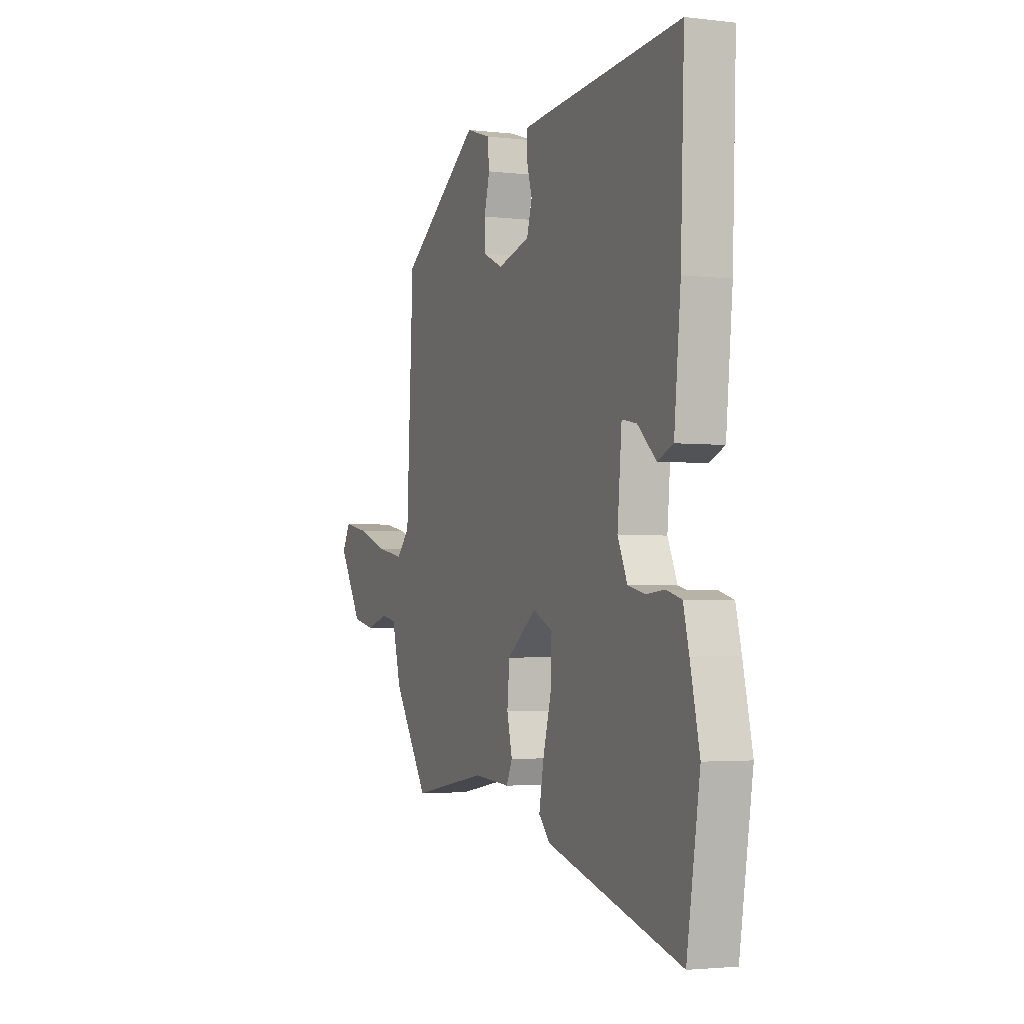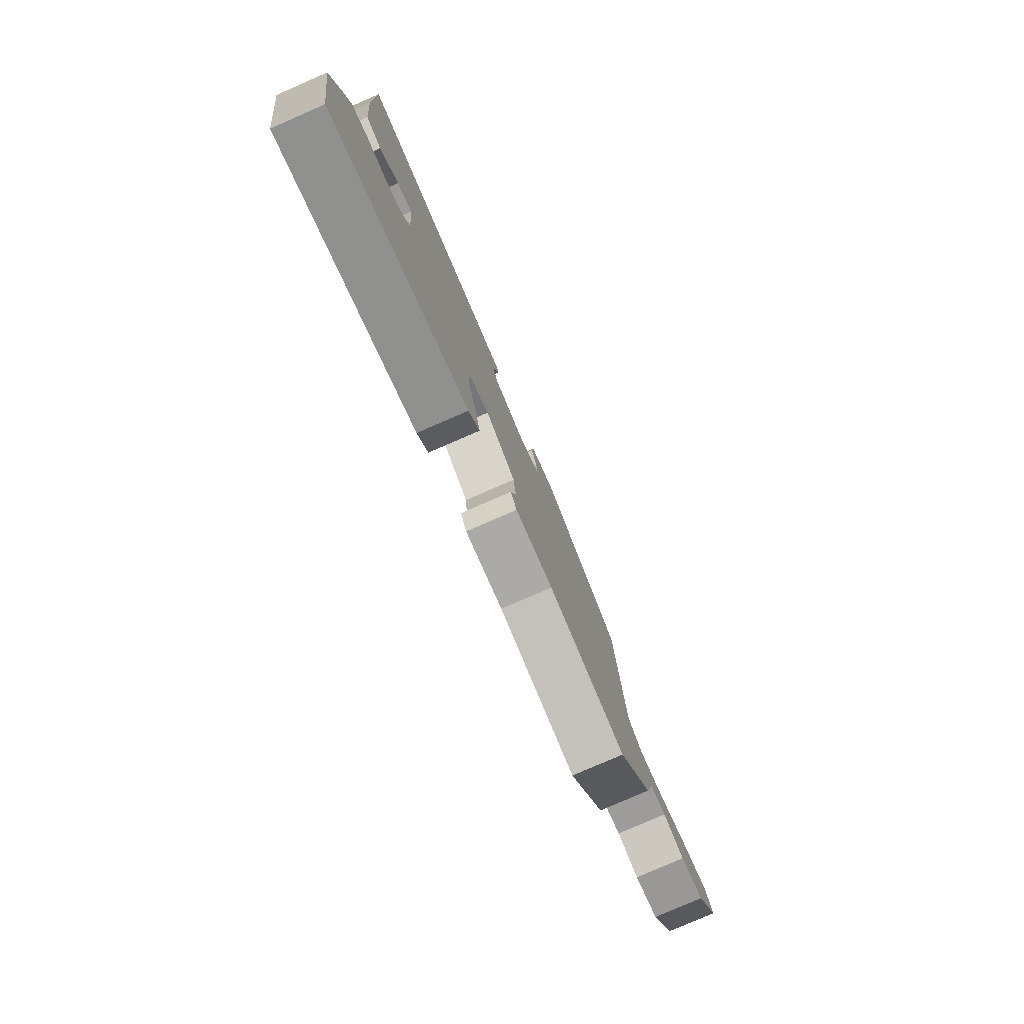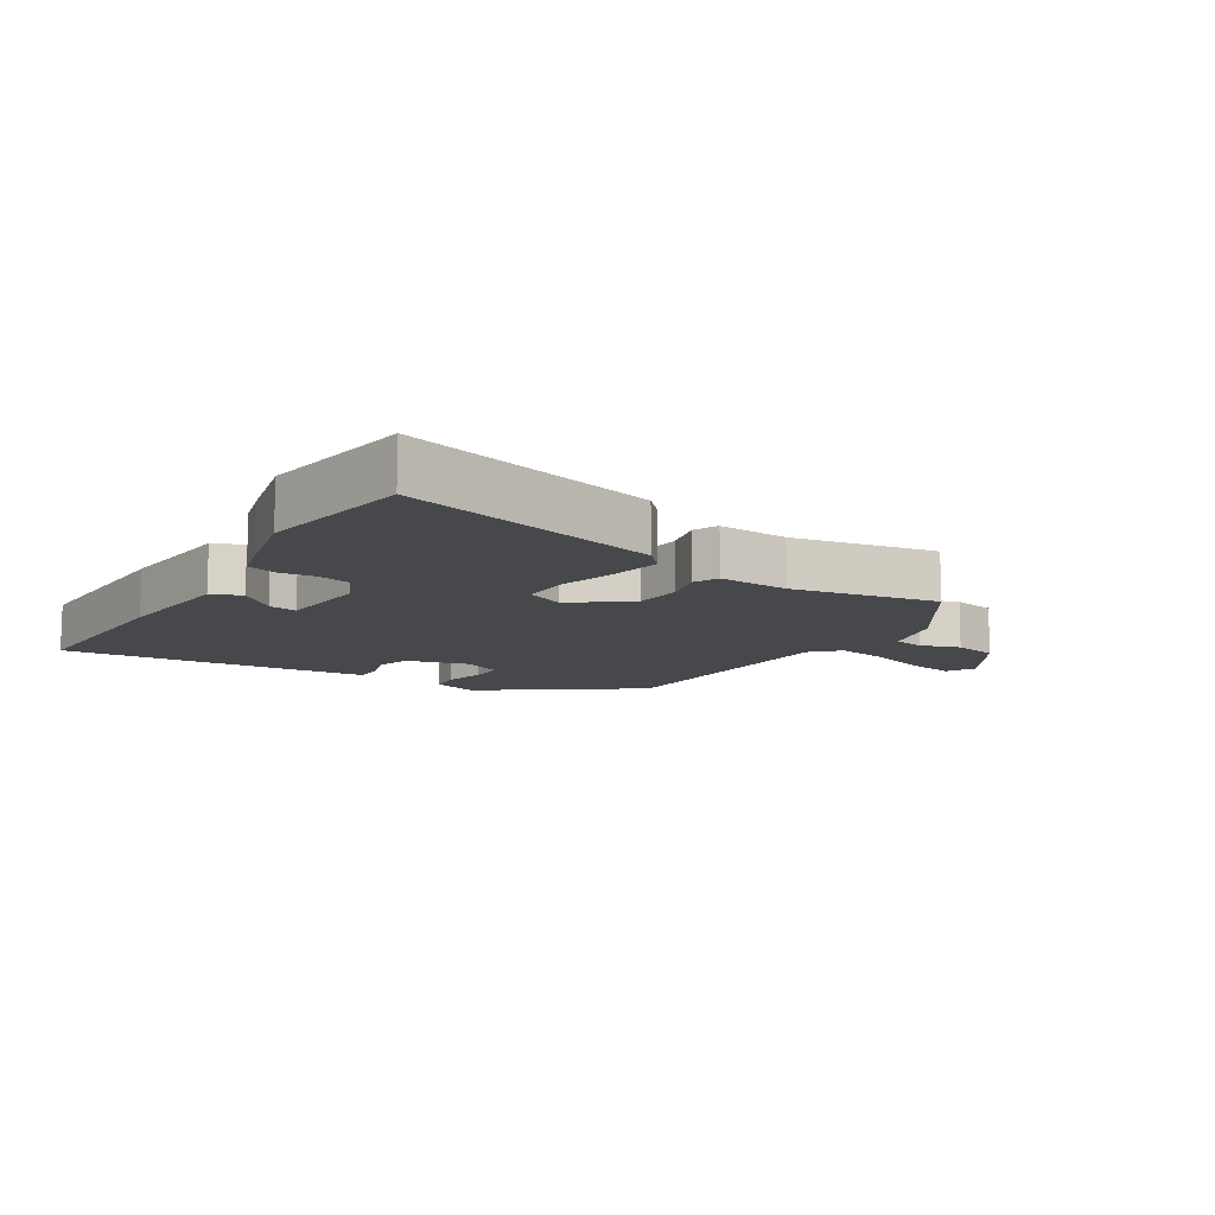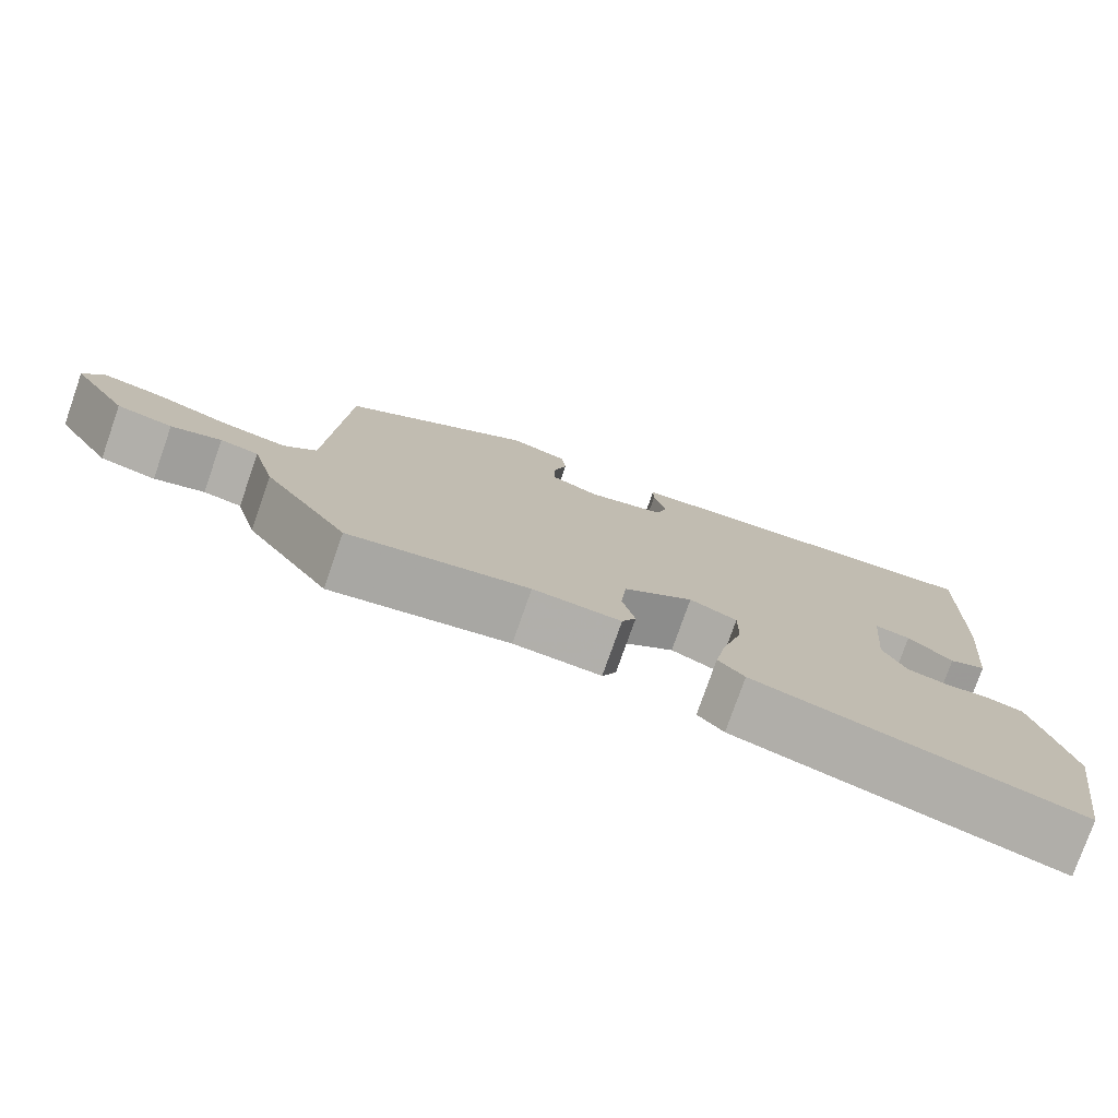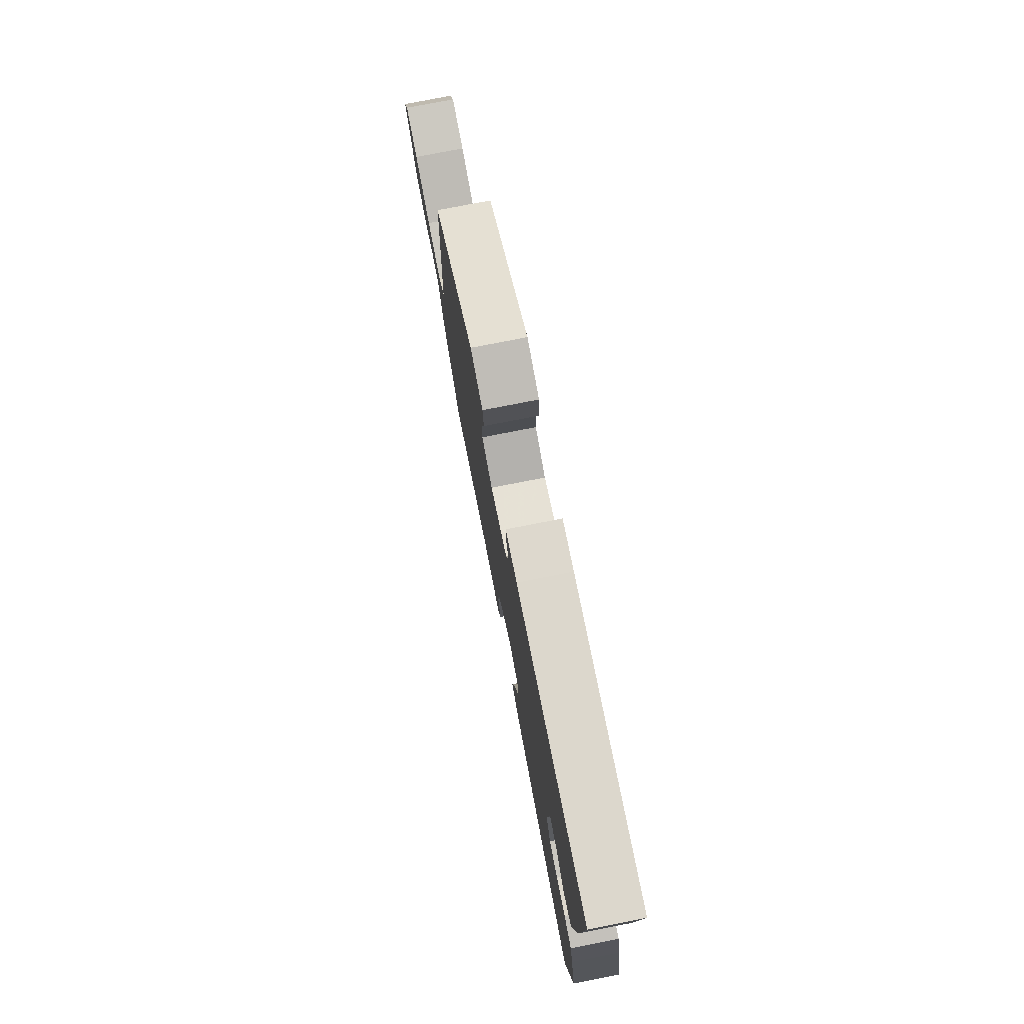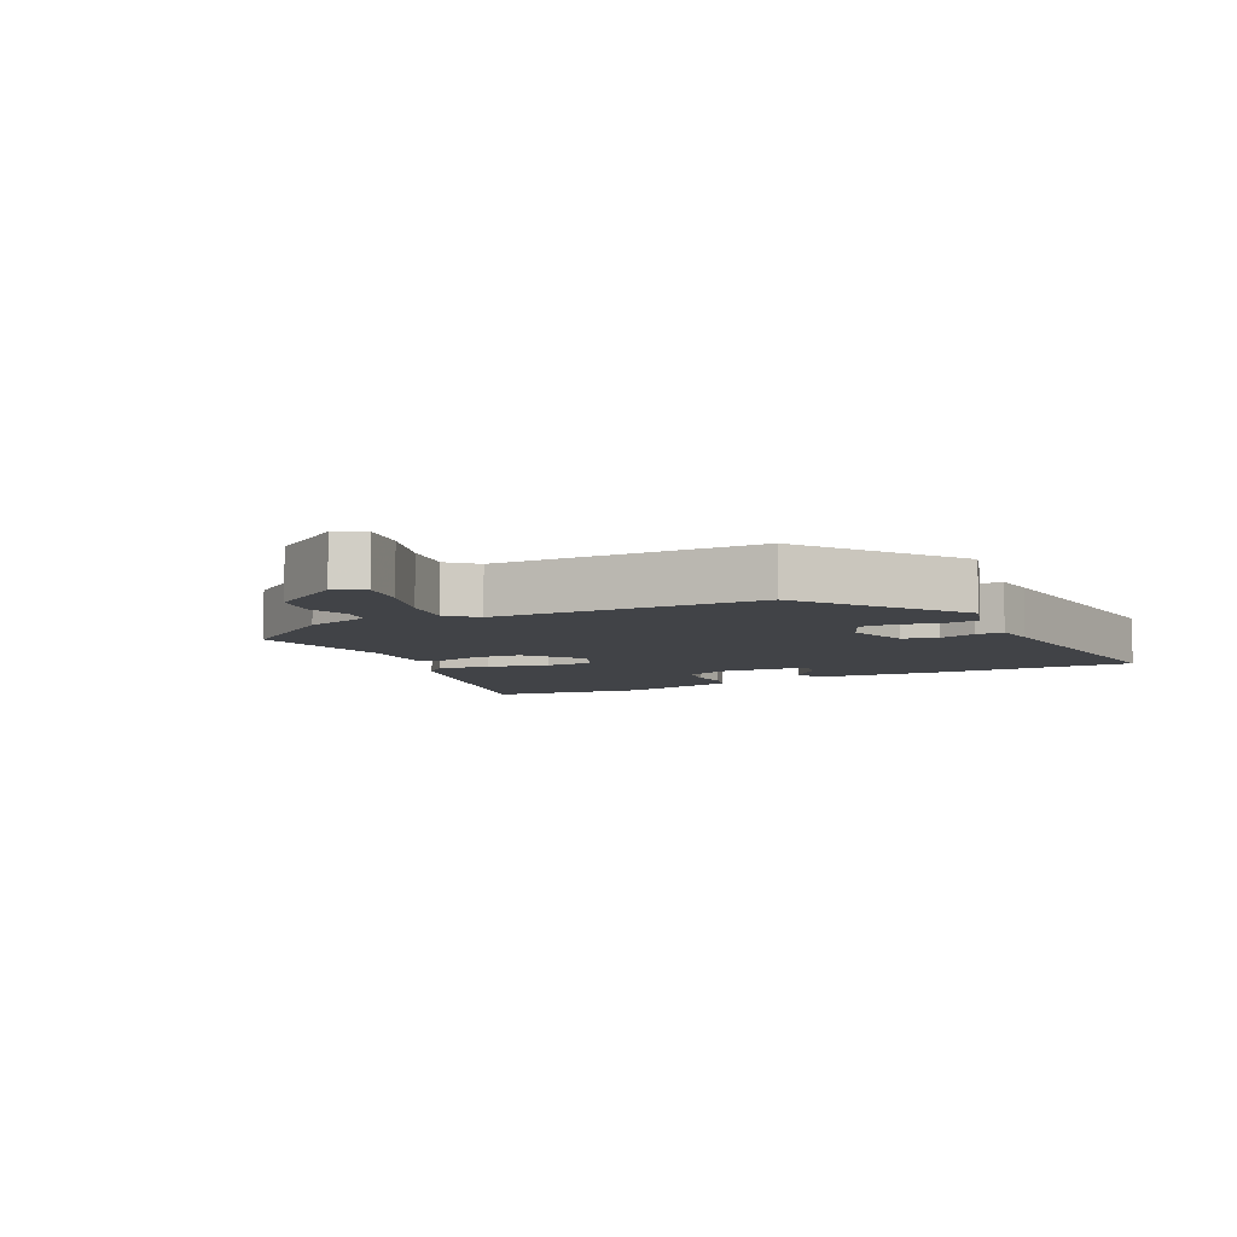
<metadata>
{"format":"obj","ext":"obj","renderer":"f3d","projection":"perspective","resolution":1024,"background":"white","views":[{"elev":-2.8,"azim":67.6,"up":"+Z"},{"elev":-79.5,"azim":113.5,"up":"+Z"},{"elev":-11.4,"azim":148.5,"up":"+Y"},{"elev":-77.5,"azim":-19.3,"up":"+Z"},{"elev":77.0,"azim":78.9,"up":"+Z"},{"elev":-7.0,"azim":-61.7,"up":"+Y"}]}
</metadata>
<code>
v -0.47 0.07 0.325
v -0.226 0.07 0.496
v -0.153 0.07 0.472
v -0.147 0.07 0.42
v -0.164 0.07 0.357
v -0.164 0.07 0.303
v -0.103 0.07 0.275
v -0.005 0.07 0.301
v 0.011 0.07 0.354
v -0.006 0.07 0.412
v -0.006 0.07 0.455
v 0.062 0.07 0.461
v 0.481 0.07 0.493
v 0.47 0.07 0.183
v 0.45 0.07 -0.017
v 0.403 0.07 -0.036
v 0.347 0.07 0.015
v 0.302 0.07 0.024
v 0.289 0.07 -0.121
v 0.318 0.07 -0.185
v 0.37 0.07 -0.197
v 0.426 0.07 -0.192
v 0.472 0.07 -0.205
v 0.489 0.07 -0.272
v 0.517 0.07 -0.394
v 0.477 0.07 -0.64
v 0.07 0.07 -0.526
v 0.037 0.07 -0.49
v 0.052 0.07 -0.41
v 0.078 0.07 -0.317
v 0.079 0.07 -0.242
v 0.019 0.07 -0.214
v -0.07 0.07 -0.28
v -0.077 0.07 -0.355
v -0.061 0.07 -0.421
v -0.079 0.07 -0.459
v -0.191 0.07 -0.451
v -0.42 0.07 -0.492
v -0.527 0.07 -0.331
v -0.555 0.07 -0.228
v -0.603 0.07 -0.219
v -0.666 0.07 -0.239
v -0.736 0.07 -0.224
v -0.807 0.07 -0.108
v -0.782 0.07 -0.064
v -0.708 0.07 -0.078
v -0.614 0.07 -0.111
v -0.532 0.07 -0.126
v -0.491 0.07 -0.085
v -0.47 0 0.325
v -0.226 0 0.496
v -0.153 0 0.472
v -0.147 0 0.42
v -0.164 0 0.357
v -0.164 0 0.303
v -0.103 0 0.275
v -0.005 0 0.301
v 0.011 0 0.354
v -0.006 0 0.412
v -0.006 0 0.455
v 0.062 0 0.461
v 0.481 0 0.493
v 0.47 0 0.183
v 0.45 0 -0.017
v 0.403 0 -0.036
v 0.347 0 0.015
v 0.302 0 0.024
v 0.289 0 -0.121
v 0.318 0 -0.185
v 0.37 0 -0.197
v 0.426 0 -0.192
v 0.472 0 -0.205
v 0.489 0 -0.272
v 0.517 0 -0.394
v 0.477 0 -0.64
v 0.07 0 -0.526
v 0.037 0 -0.49
v 0.052 0 -0.41
v 0.078 0 -0.317
v 0.079 0 -0.242
v 0.019 0 -0.214
v -0.07 0 -0.28
v -0.077 0 -0.355
v -0.061 0 -0.421
v -0.079 0 -0.459
v -0.191 0 -0.451
v -0.42 0 -0.492
v -0.527 0 -0.331
v -0.555 0 -0.228
v -0.603 0 -0.219
v -0.666 0 -0.239
v -0.736 0 -0.224
v -0.807 0 -0.108
v -0.782 0 -0.064
v -0.708 0 -0.078
v -0.614 0 -0.111
v -0.532 0 -0.126
v -0.491 0 -0.085
f 44 45 46 47
f 44 47 48
f 41 42 43 44
f 40 41 44 48
f 37 38 39 40
f 37 40 48 49
f 34 35 36 37
f 33 34 37 49
f 27 28 29 30
f 25 26 27 30
f 25 30 31
f 24 25 31 32
f 21 22 23 24
f 20 21 24 32
f 14 15 16 17
f 14 17 18
f 13 14 18
f 12 13 18
f 9 10 11 12
f 8 9 12 18
f 7 8 18 19
f 2 3 4 5
f 2 5 6
f 1 2 6
f 32 33 49 1
f 7 19 20 32
f 1 6 7 32
f 96 95 94 93
f 97 96 93
f 93 92 91 90
f 97 93 90 89
f 89 88 87 86
f 98 97 89 86
f 86 85 84 83
f 98 86 83 82
f 79 78 77 76
f 79 76 75 74
f 80 79 74
f 81 80 74 73
f 73 72 71 70
f 81 73 70 69
f 66 65 64 63
f 67 66 63
f 67 63 62
f 67 62 61
f 61 60 59 58
f 67 61 58 57
f 68 67 57 56
f 54 53 52 51
f 55 54 51
f 55 51 50
f 50 98 82 81
f 81 69 68 56
f 81 56 55 50
f 1 50 51 2
f 2 51 52 3
f 3 52 53 4
f 4 53 54 5
f 5 54 55 6
f 6 55 56 7
f 7 56 57 8
f 8 57 58 9
f 9 58 59 10
f 10 59 60 11
f 11 60 61 12
f 12 61 62 13
f 13 62 63 14
f 14 63 64 15
f 15 64 65 16
f 16 65 66 17
f 17 66 67 18
f 18 67 68 19
f 19 68 69 20
f 20 69 70 21
f 21 70 71 22
f 22 71 72 23
f 23 72 73 24
f 24 73 74 25
f 25 74 75 26
f 26 75 76 27
f 27 76 77 28
f 28 77 78 29
f 29 78 79 30
f 30 79 80 31
f 31 80 81 32
f 32 81 82 33
f 33 82 83 34
f 34 83 84 35
f 35 84 85 36
f 36 85 86 37
f 37 86 87 38
f 38 87 88 39
f 39 88 89 40
f 40 89 90 41
f 41 90 91 42
f 42 91 92 43
f 43 92 93 44
f 44 93 94 45
f 45 94 95 46
f 46 95 96 47
f 47 96 97 48
f 48 97 98 49
f 49 98 50 1

</code>
